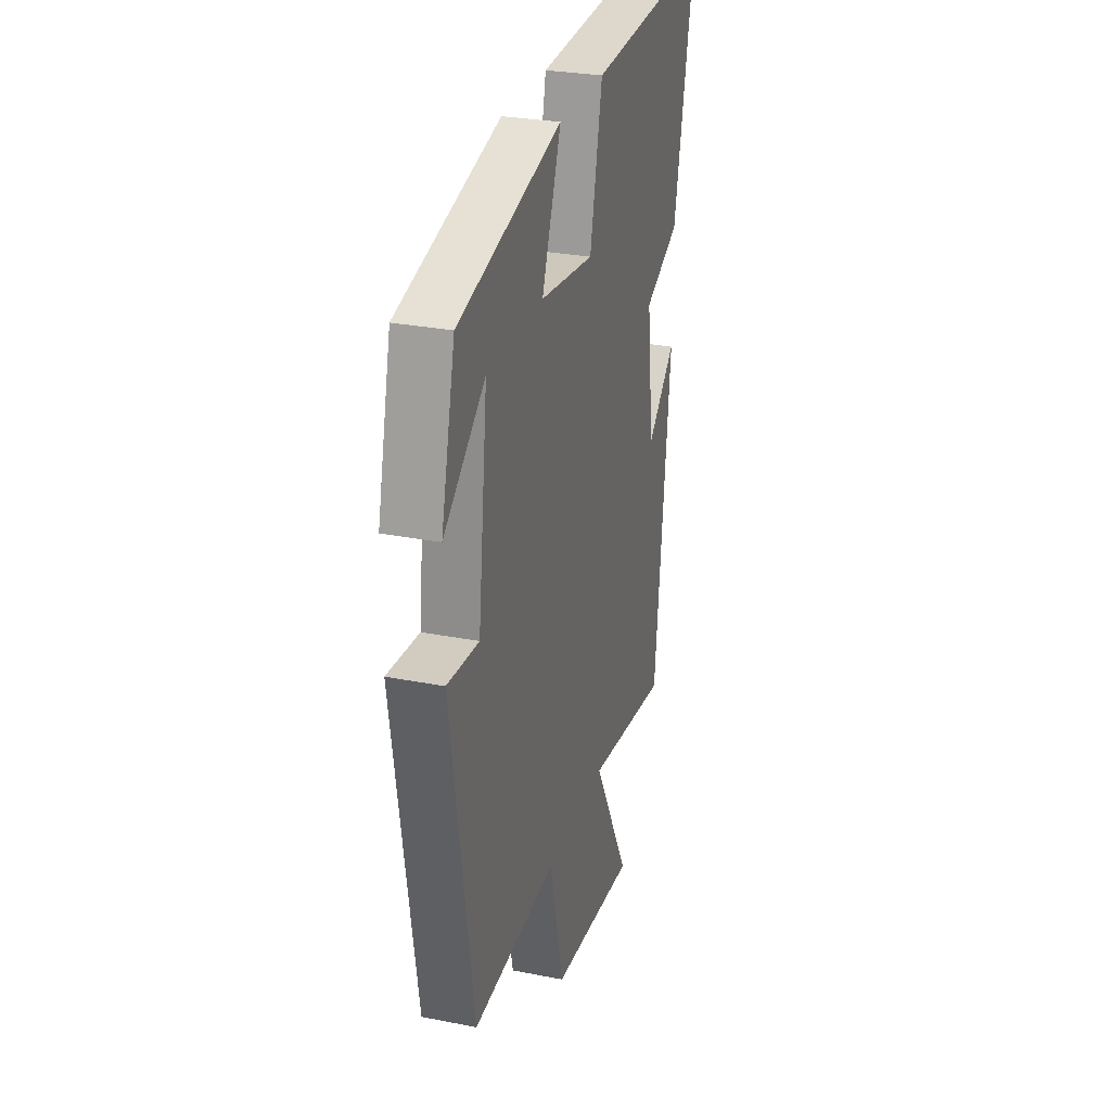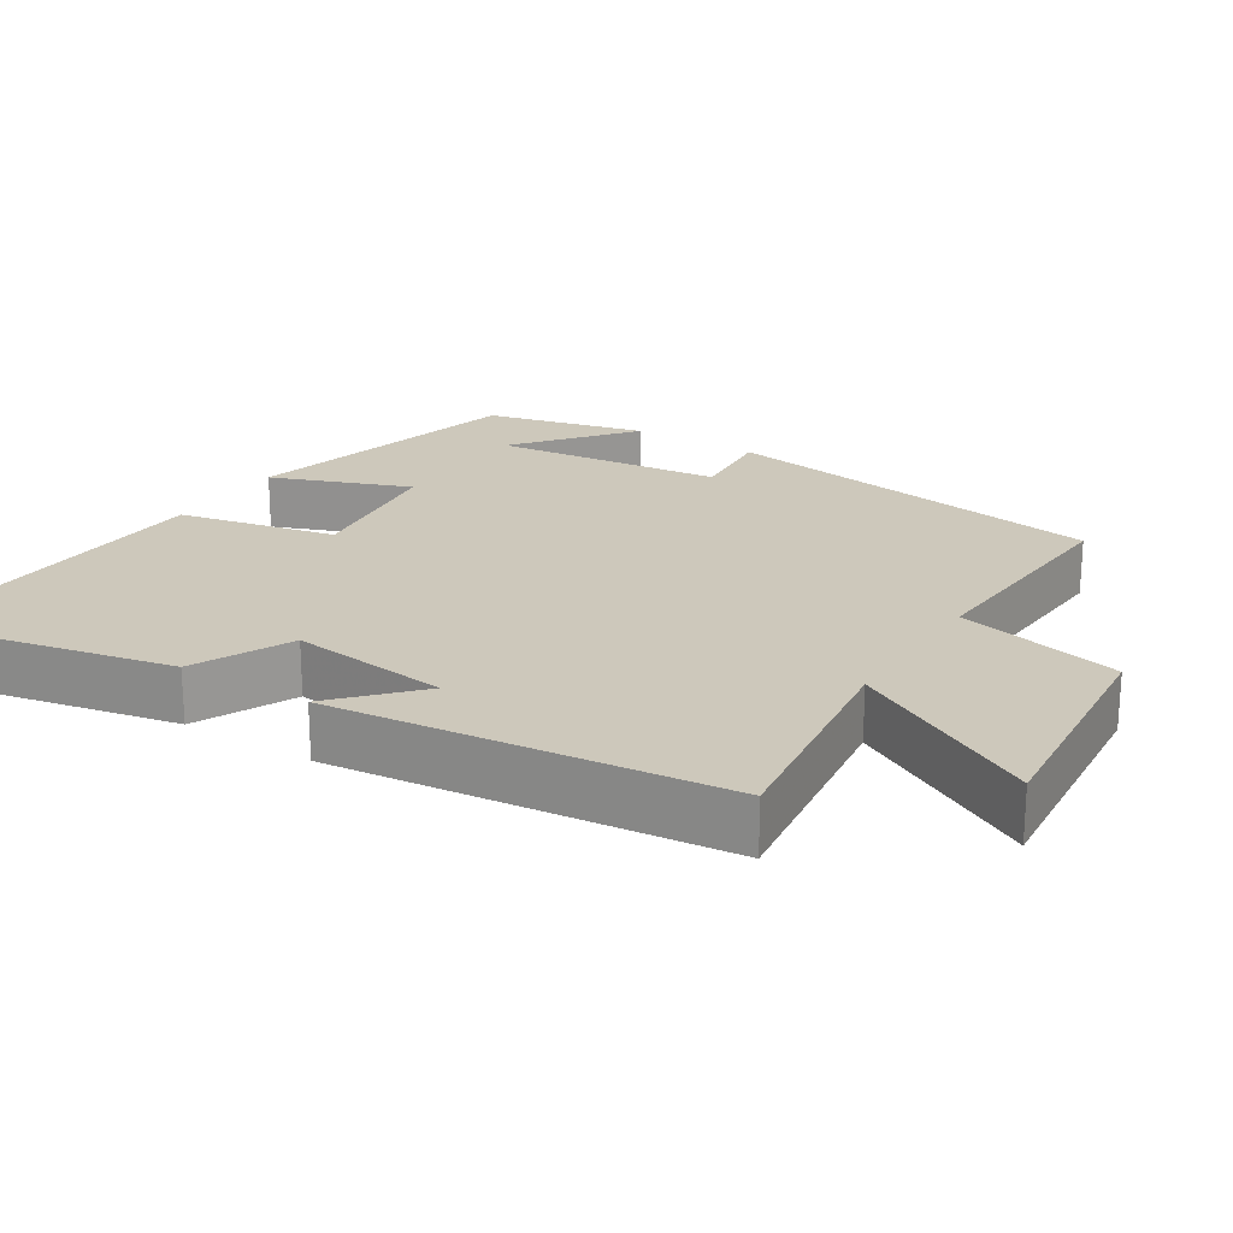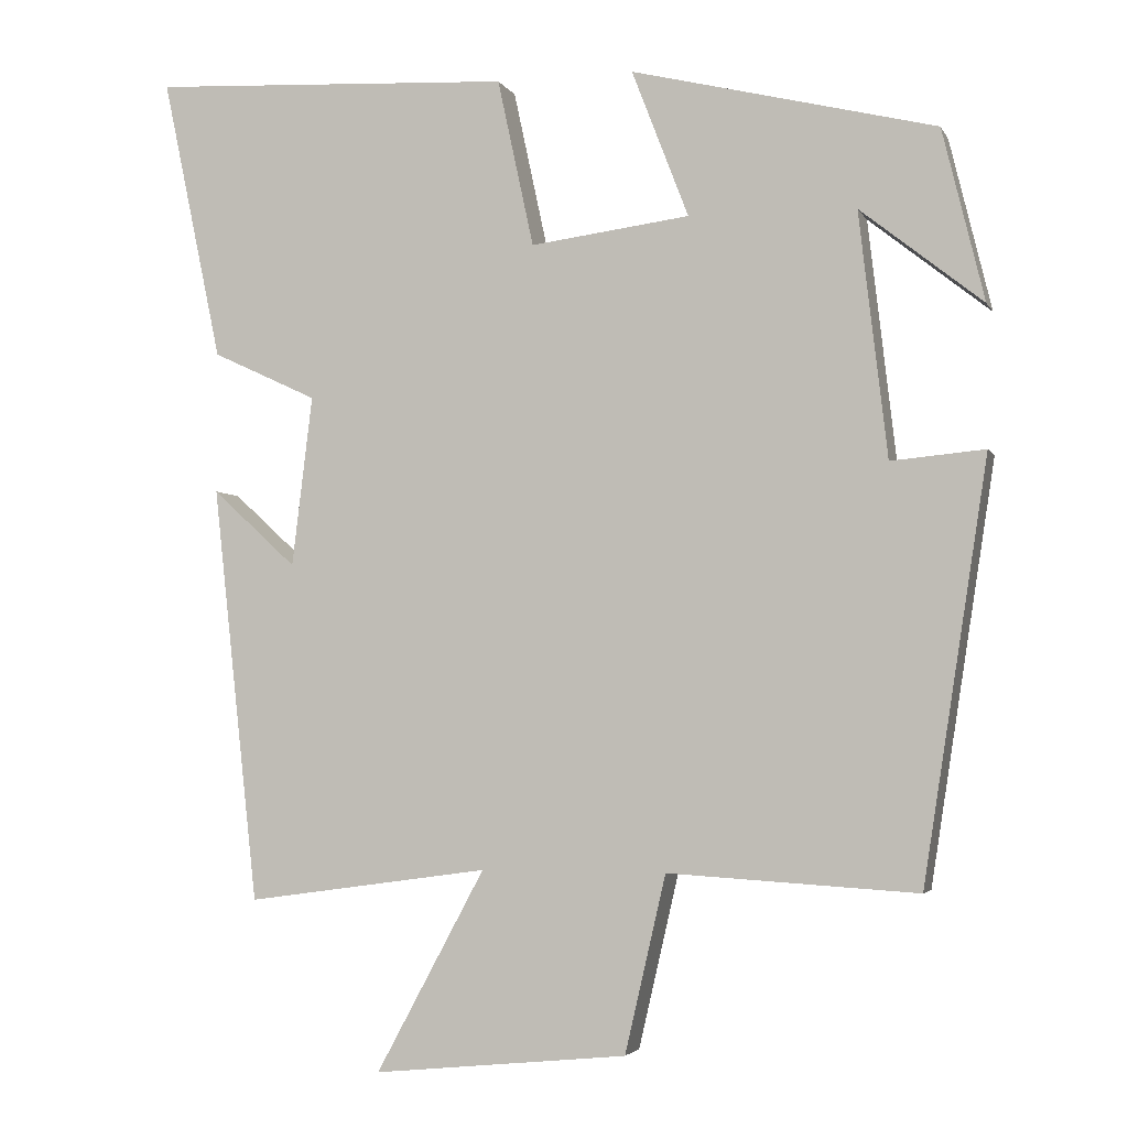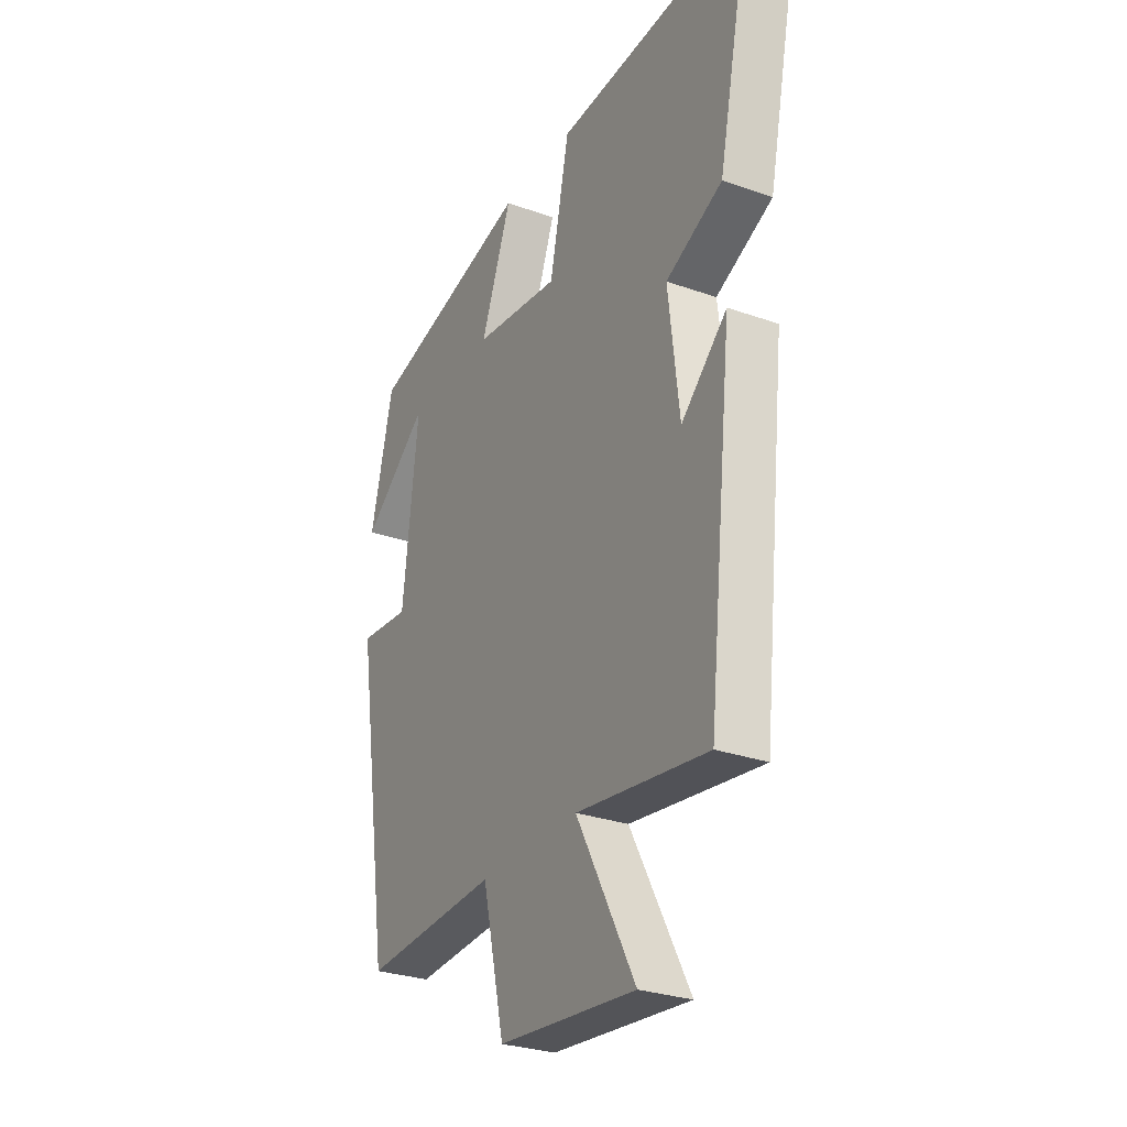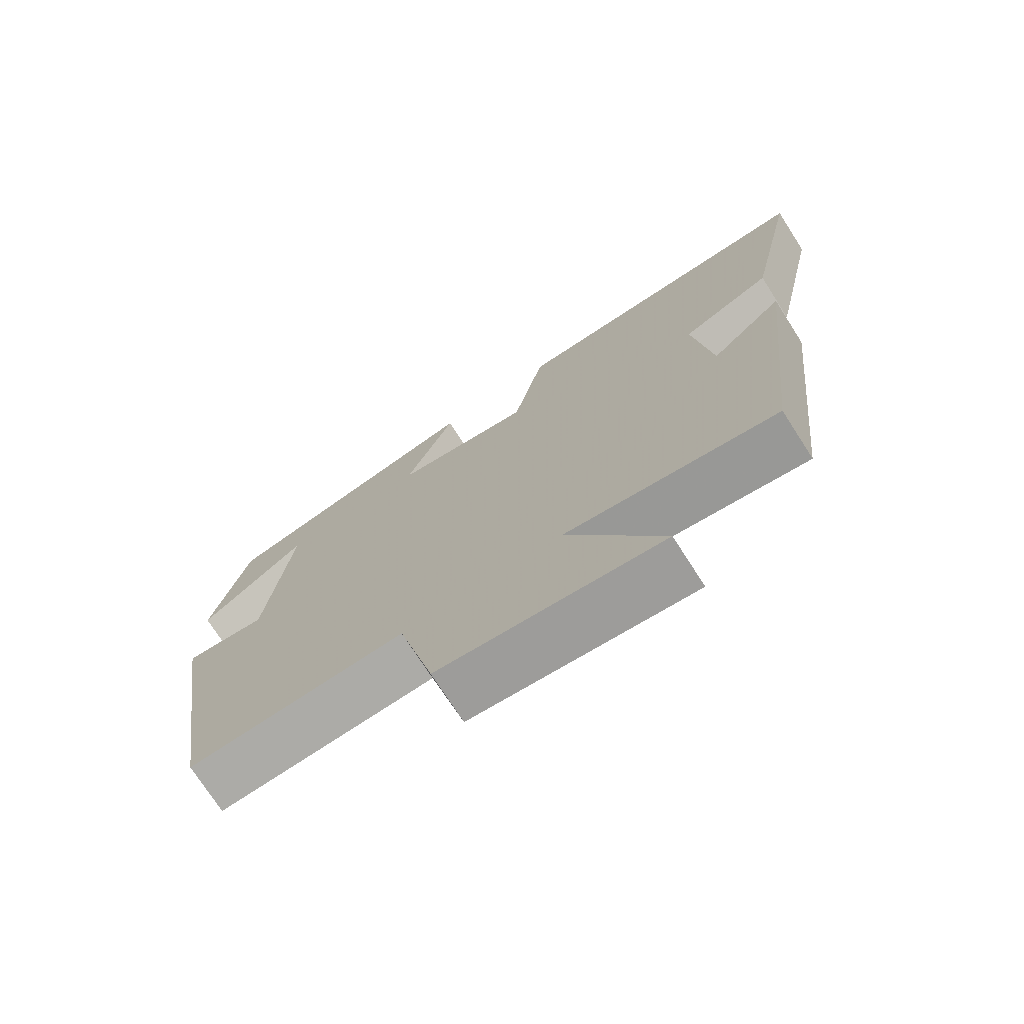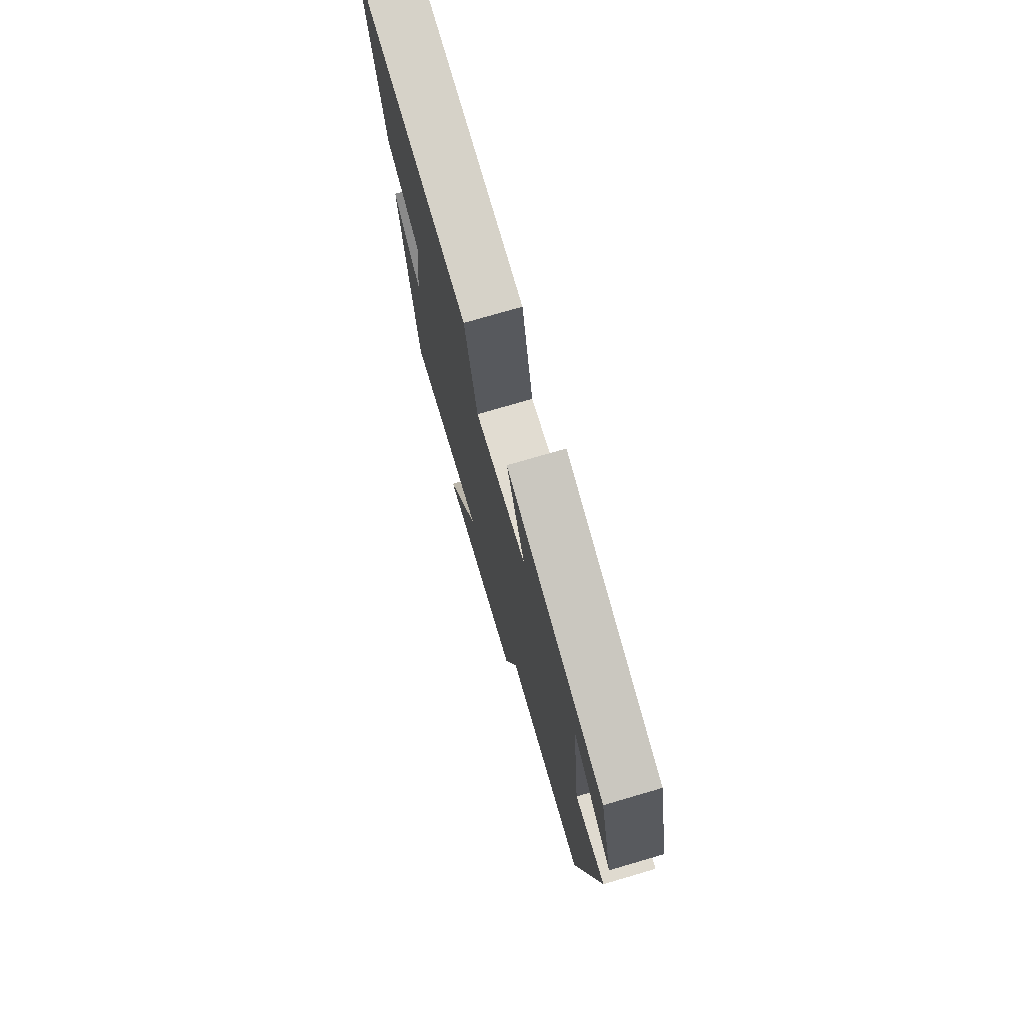
<metadata>
{"format":"obj","ext":"obj","renderer":"f3d","projection":"perspective","resolution":1024,"background":"white","views":[{"elev":28.6,"azim":-73.6,"up":"+Z"},{"elev":21.8,"azim":122.5,"up":"+Y"},{"elev":-3.5,"azim":-163.8,"up":"+Z"},{"elev":-28.6,"azim":62.0,"up":"+Z"},{"elev":-74.0,"azim":32.7,"up":"+Z"},{"elev":75.5,"azim":-106.3,"up":"+Z"}]}
</metadata>
<code>
v -0.418 0.07 -0.519
v -0.5 0.07 0.011
v -0.381 0.07 0
v -0.345 0.07 0.31
v -0.5 0.07 0.187
v -0.447 0.07 0.405
v -0.061 0.07 0.5
v -0.133 0.07 0.313
v 0.069 0.07 0.287
v 0.115 0.07 0.5
v 0.576 0.07 0.525
v 0.5 0.07 0.165
v 0.367 0.07 0.103
v 0.393 0.07 -0.113
v 0.5 0.07 -0.015
v 0.442 0.07 -0.543
v 0.134 0.07 -0.5
v 0.272 0.07 -0.756
v -0.05 0.07 -0.724
v -0.102 0.07 -0.5
v -0.418 0 -0.519
v -0.5 0 0.011
v -0.381 0 0
v -0.345 0 0.31
v -0.5 0 0.187
v -0.447 0 0.405
v -0.061 0 0.5
v -0.133 0 0.313
v 0.069 0 0.287
v 0.115 0 0.5
v 0.576 0 0.525
v 0.5 0 0.165
v 0.367 0 0.103
v 0.393 0 -0.113
v 0.5 0 -0.015
v 0.442 0 -0.543
v 0.134 0 -0.5
v 0.272 0 -0.756
v -0.05 0 -0.724
v -0.102 0 -0.5
f 17 18 19 20
f 14 15 16 17
f 13 14 17 20
f 10 11 12 13
f 9 10 13
f 8 9 13 20
f 6 7 8
f 4 5 6
f 4 6 8
f 3 4 8 20
f 1 2 3 20
f 40 39 38 37
f 37 36 35 34
f 40 37 34 33
f 33 32 31 30
f 33 30 29
f 40 33 29 28
f 28 27 26
f 26 25 24
f 28 26 24
f 40 28 24 23
f 40 23 22 21
f 1 21 22 2
f 2 22 23 3
f 3 23 24 4
f 4 24 25 5
f 5 25 26 6
f 6 26 27 7
f 7 27 28 8
f 8 28 29 9
f 9 29 30 10
f 10 30 31 11
f 11 31 32 12
f 12 32 33 13
f 13 33 34 14
f 14 34 35 15
f 15 35 36 16
f 16 36 37 17
f 17 37 38 18
f 18 38 39 19
f 19 39 40 20
f 20 40 21 1

</code>
